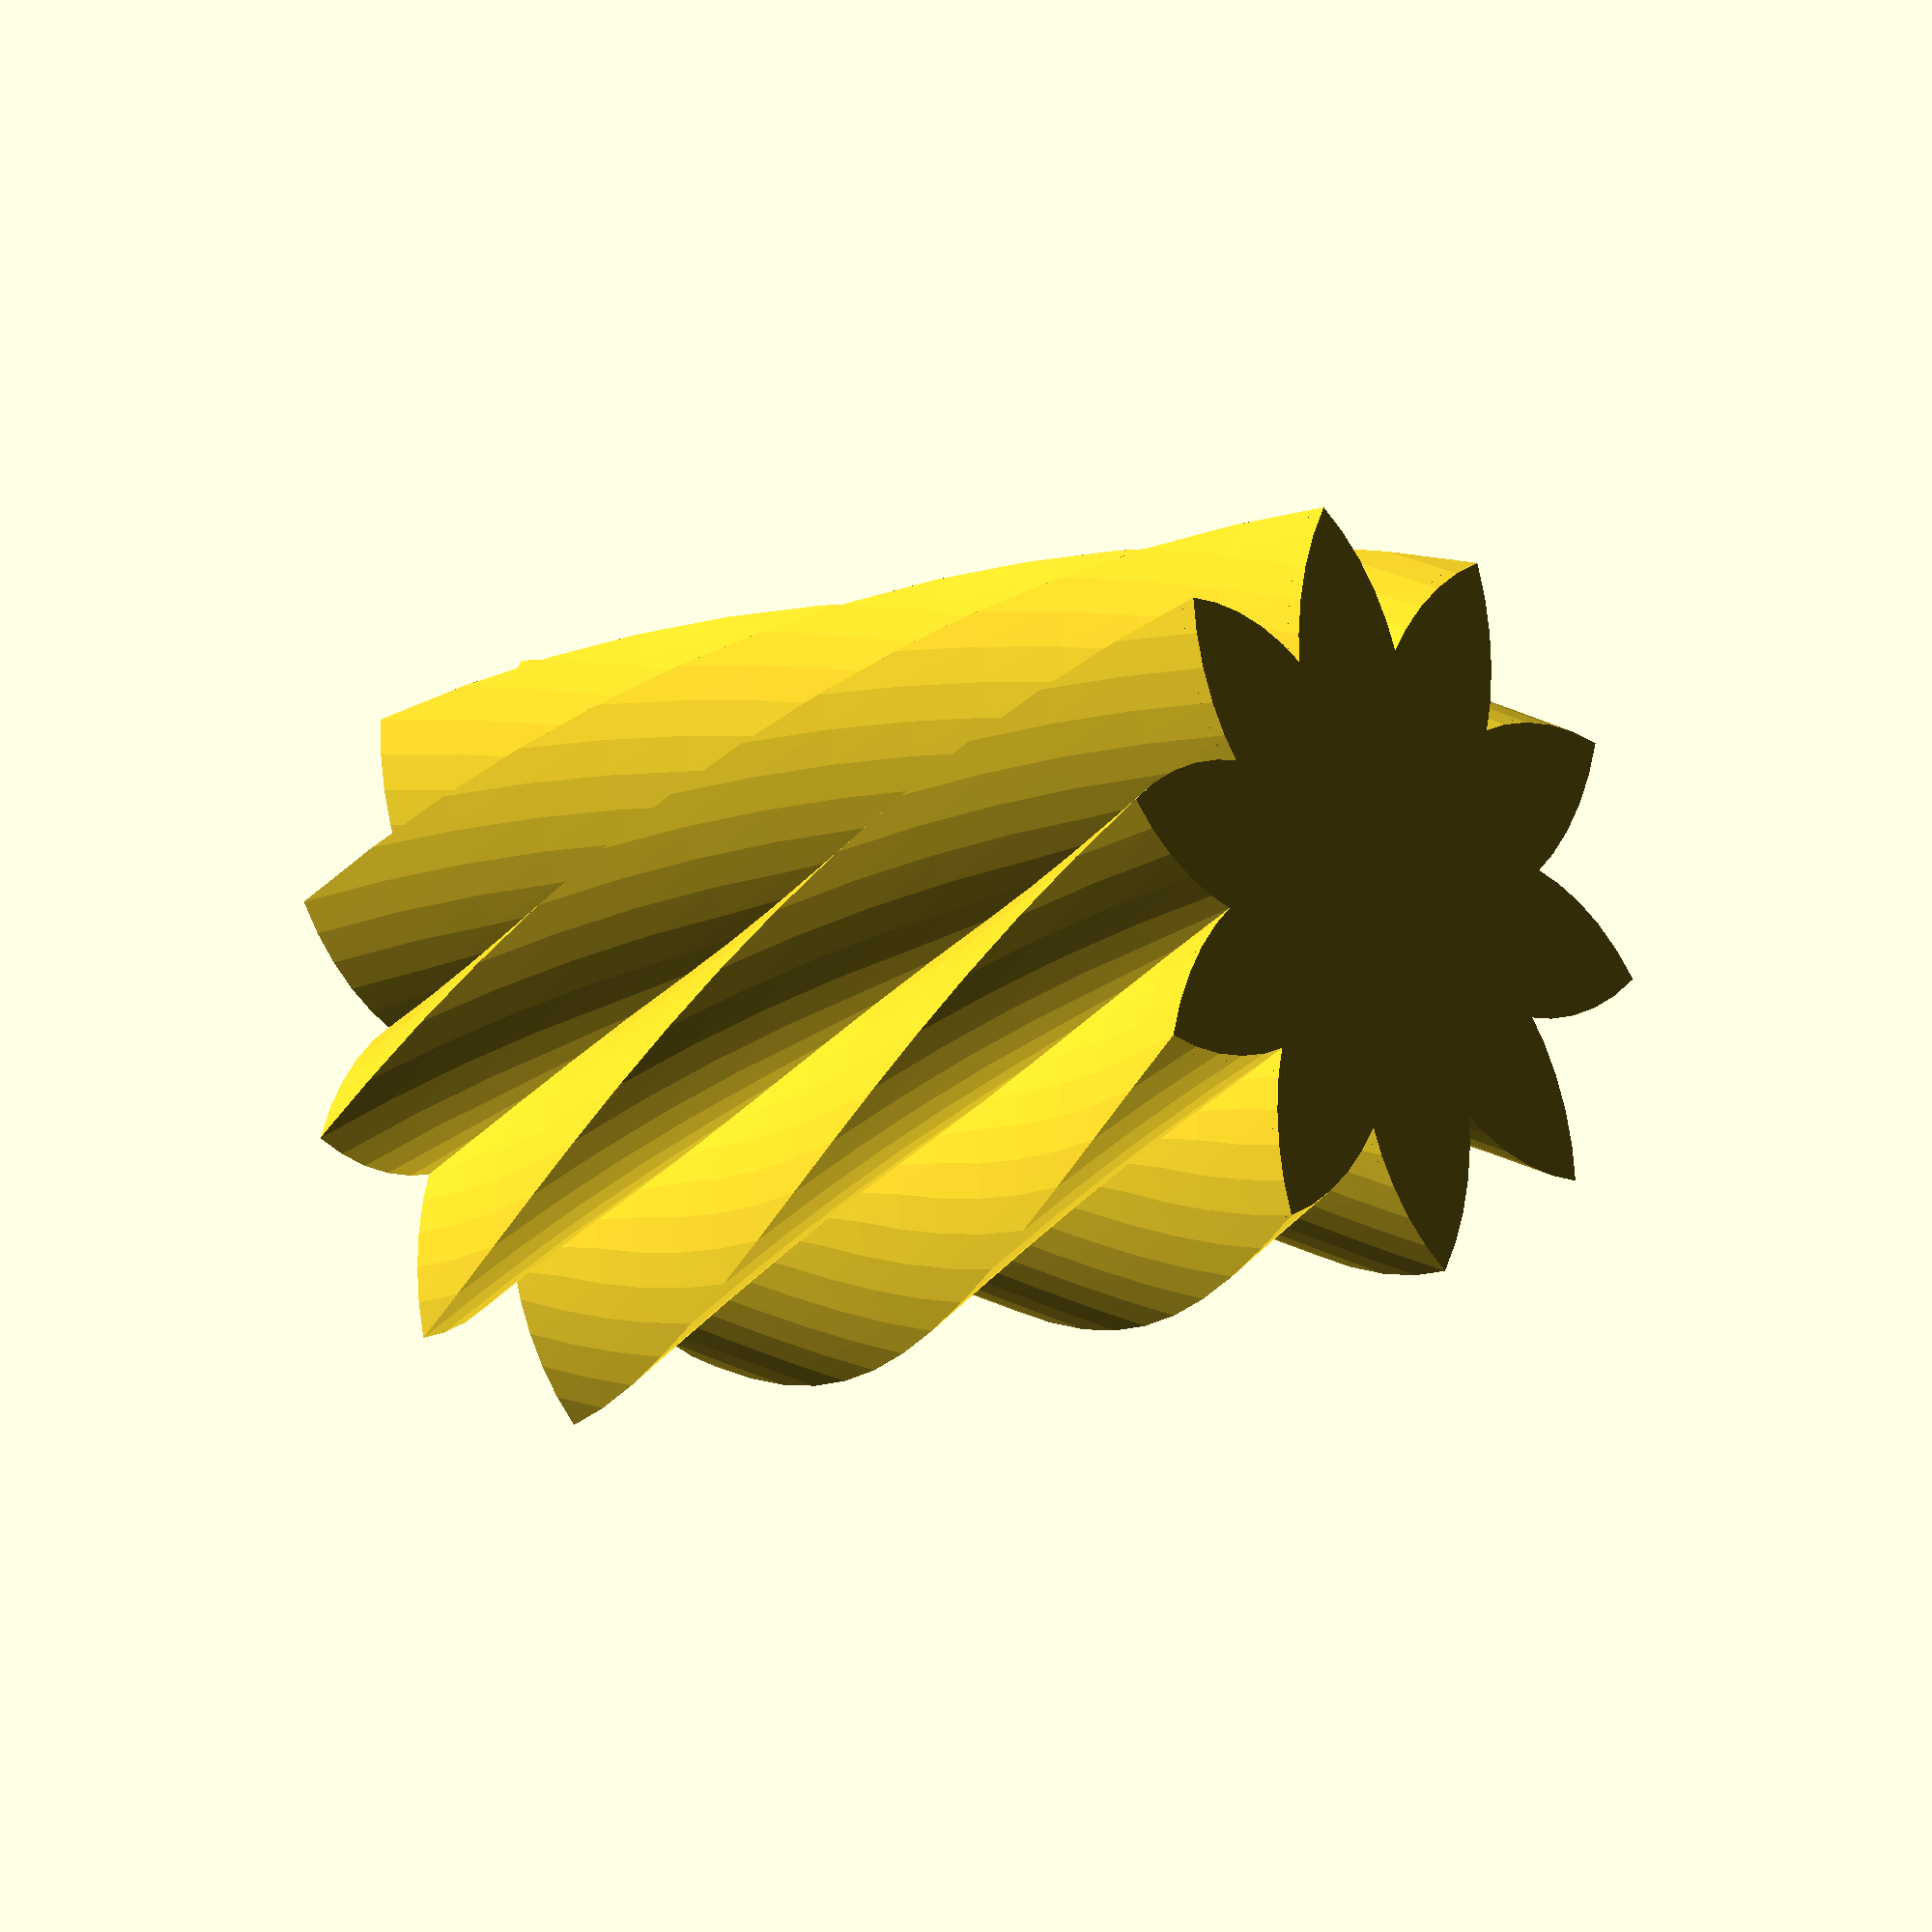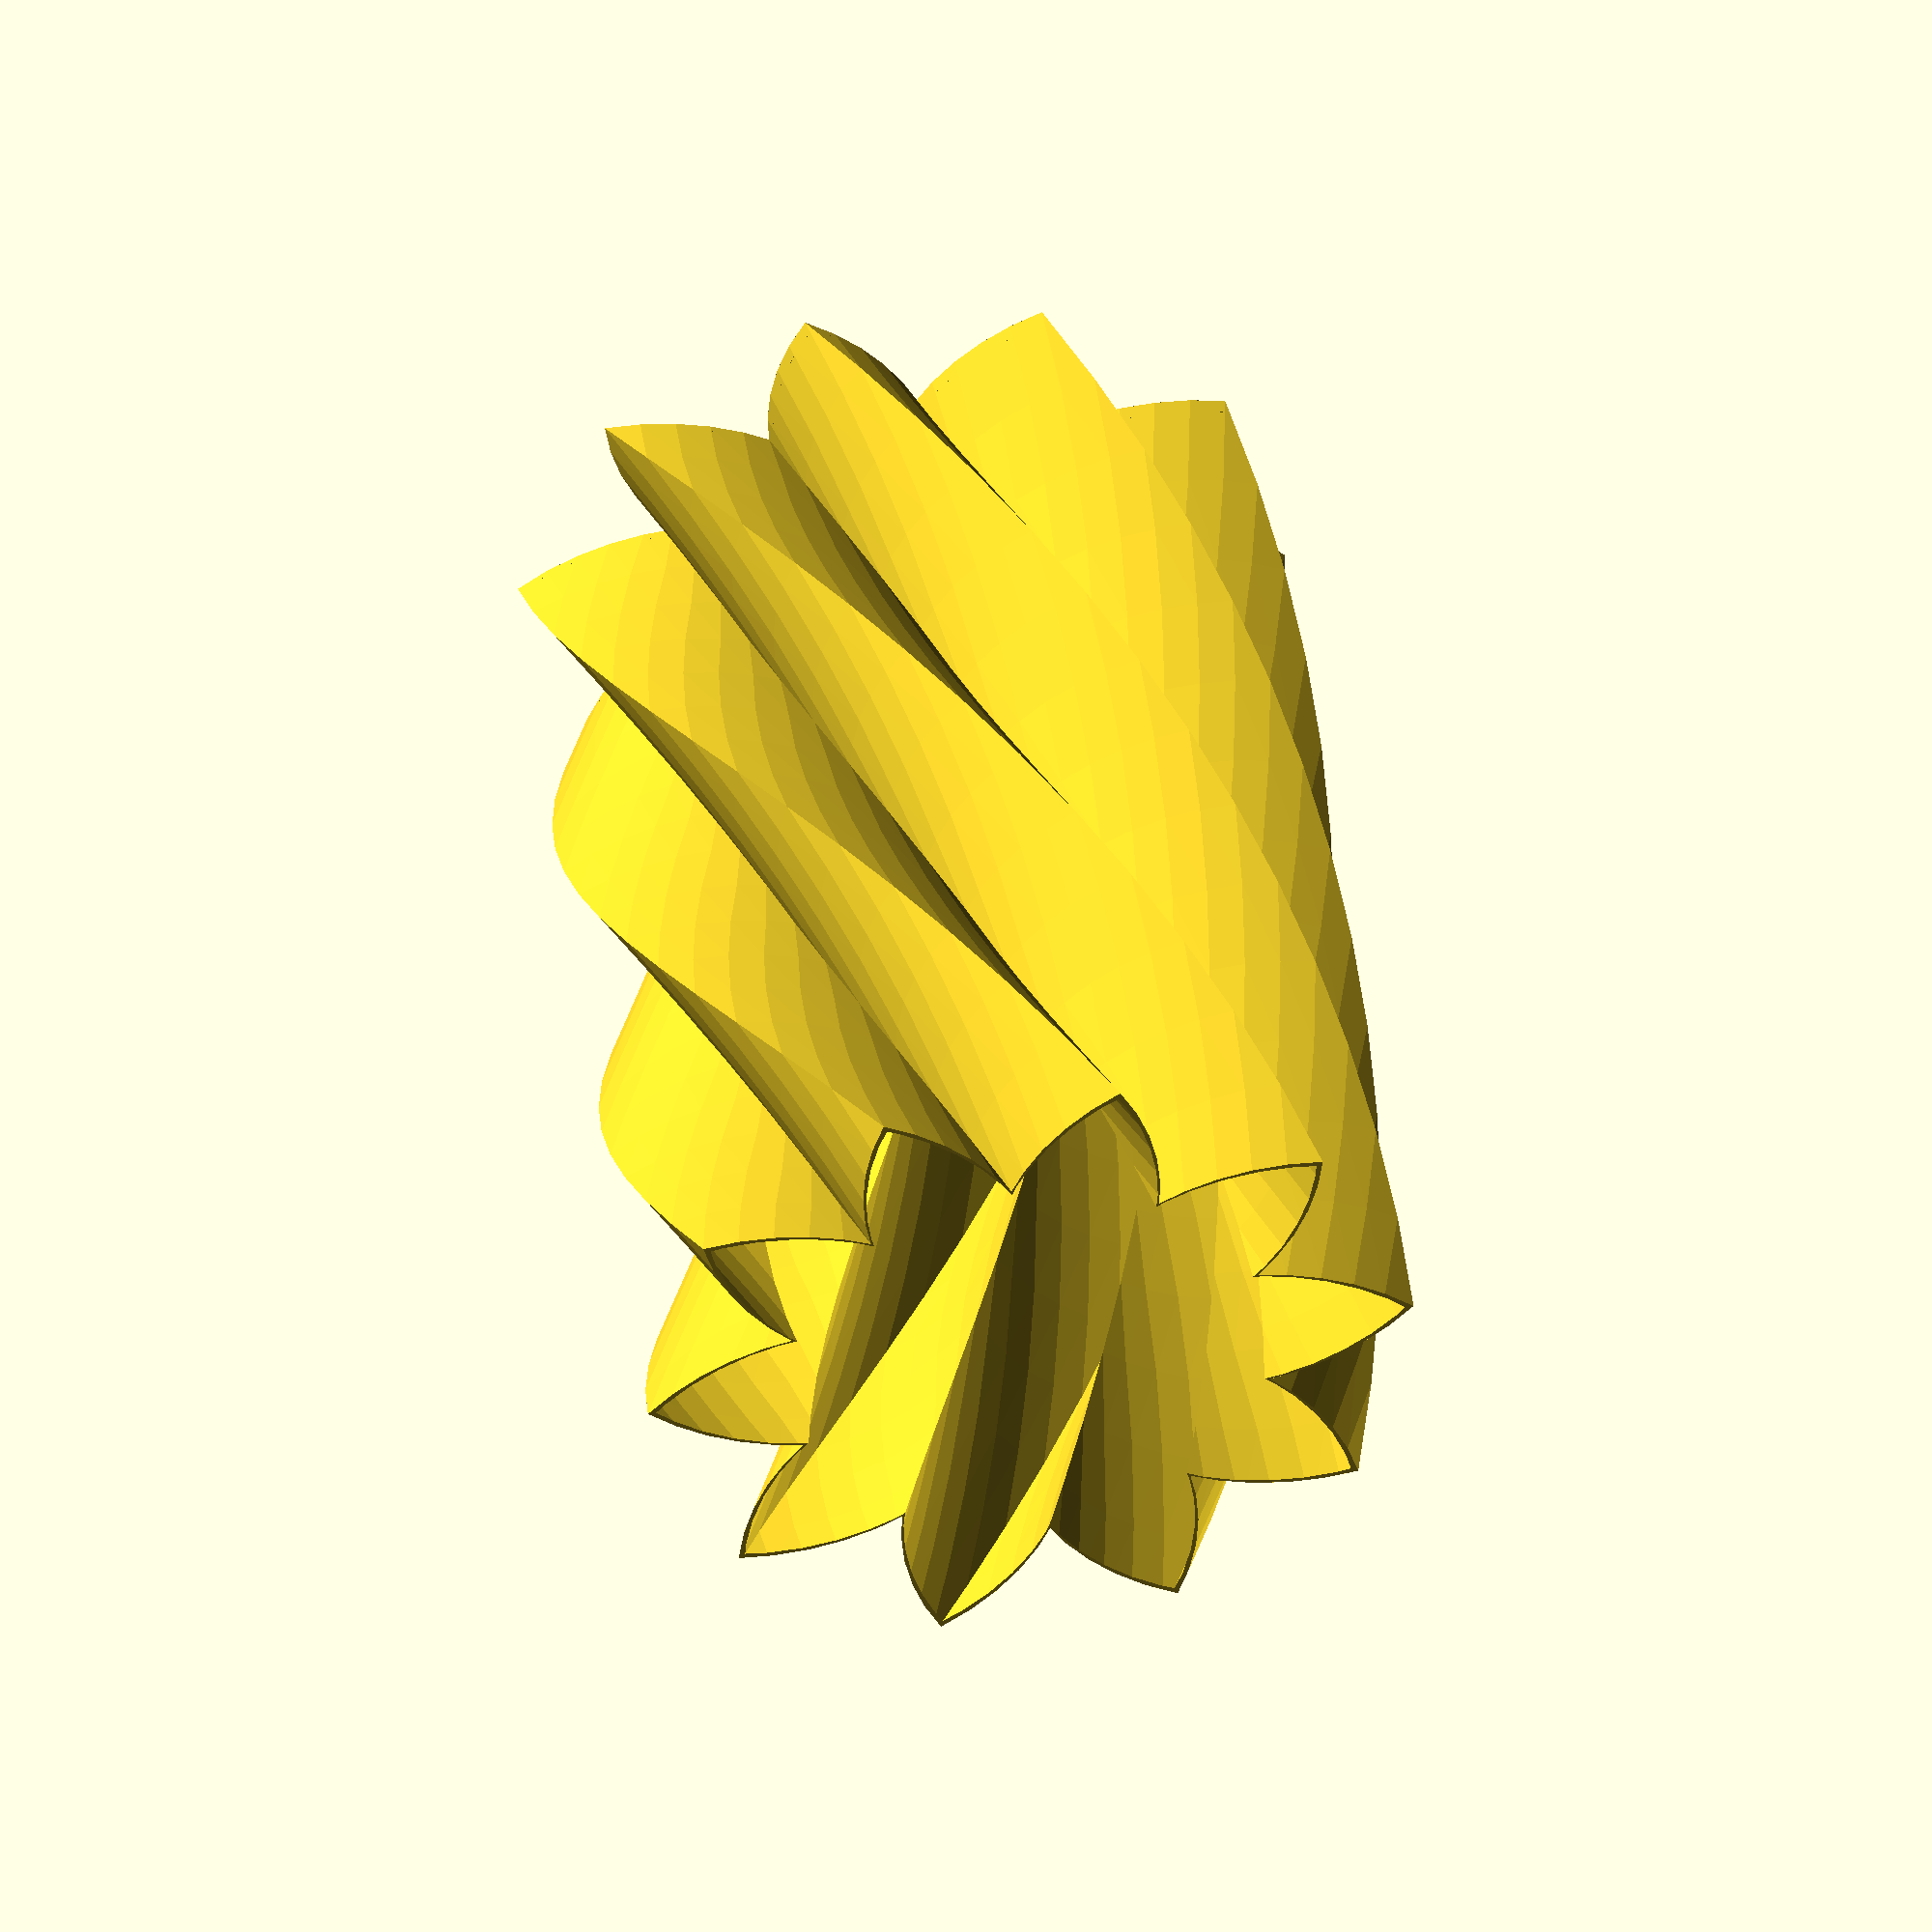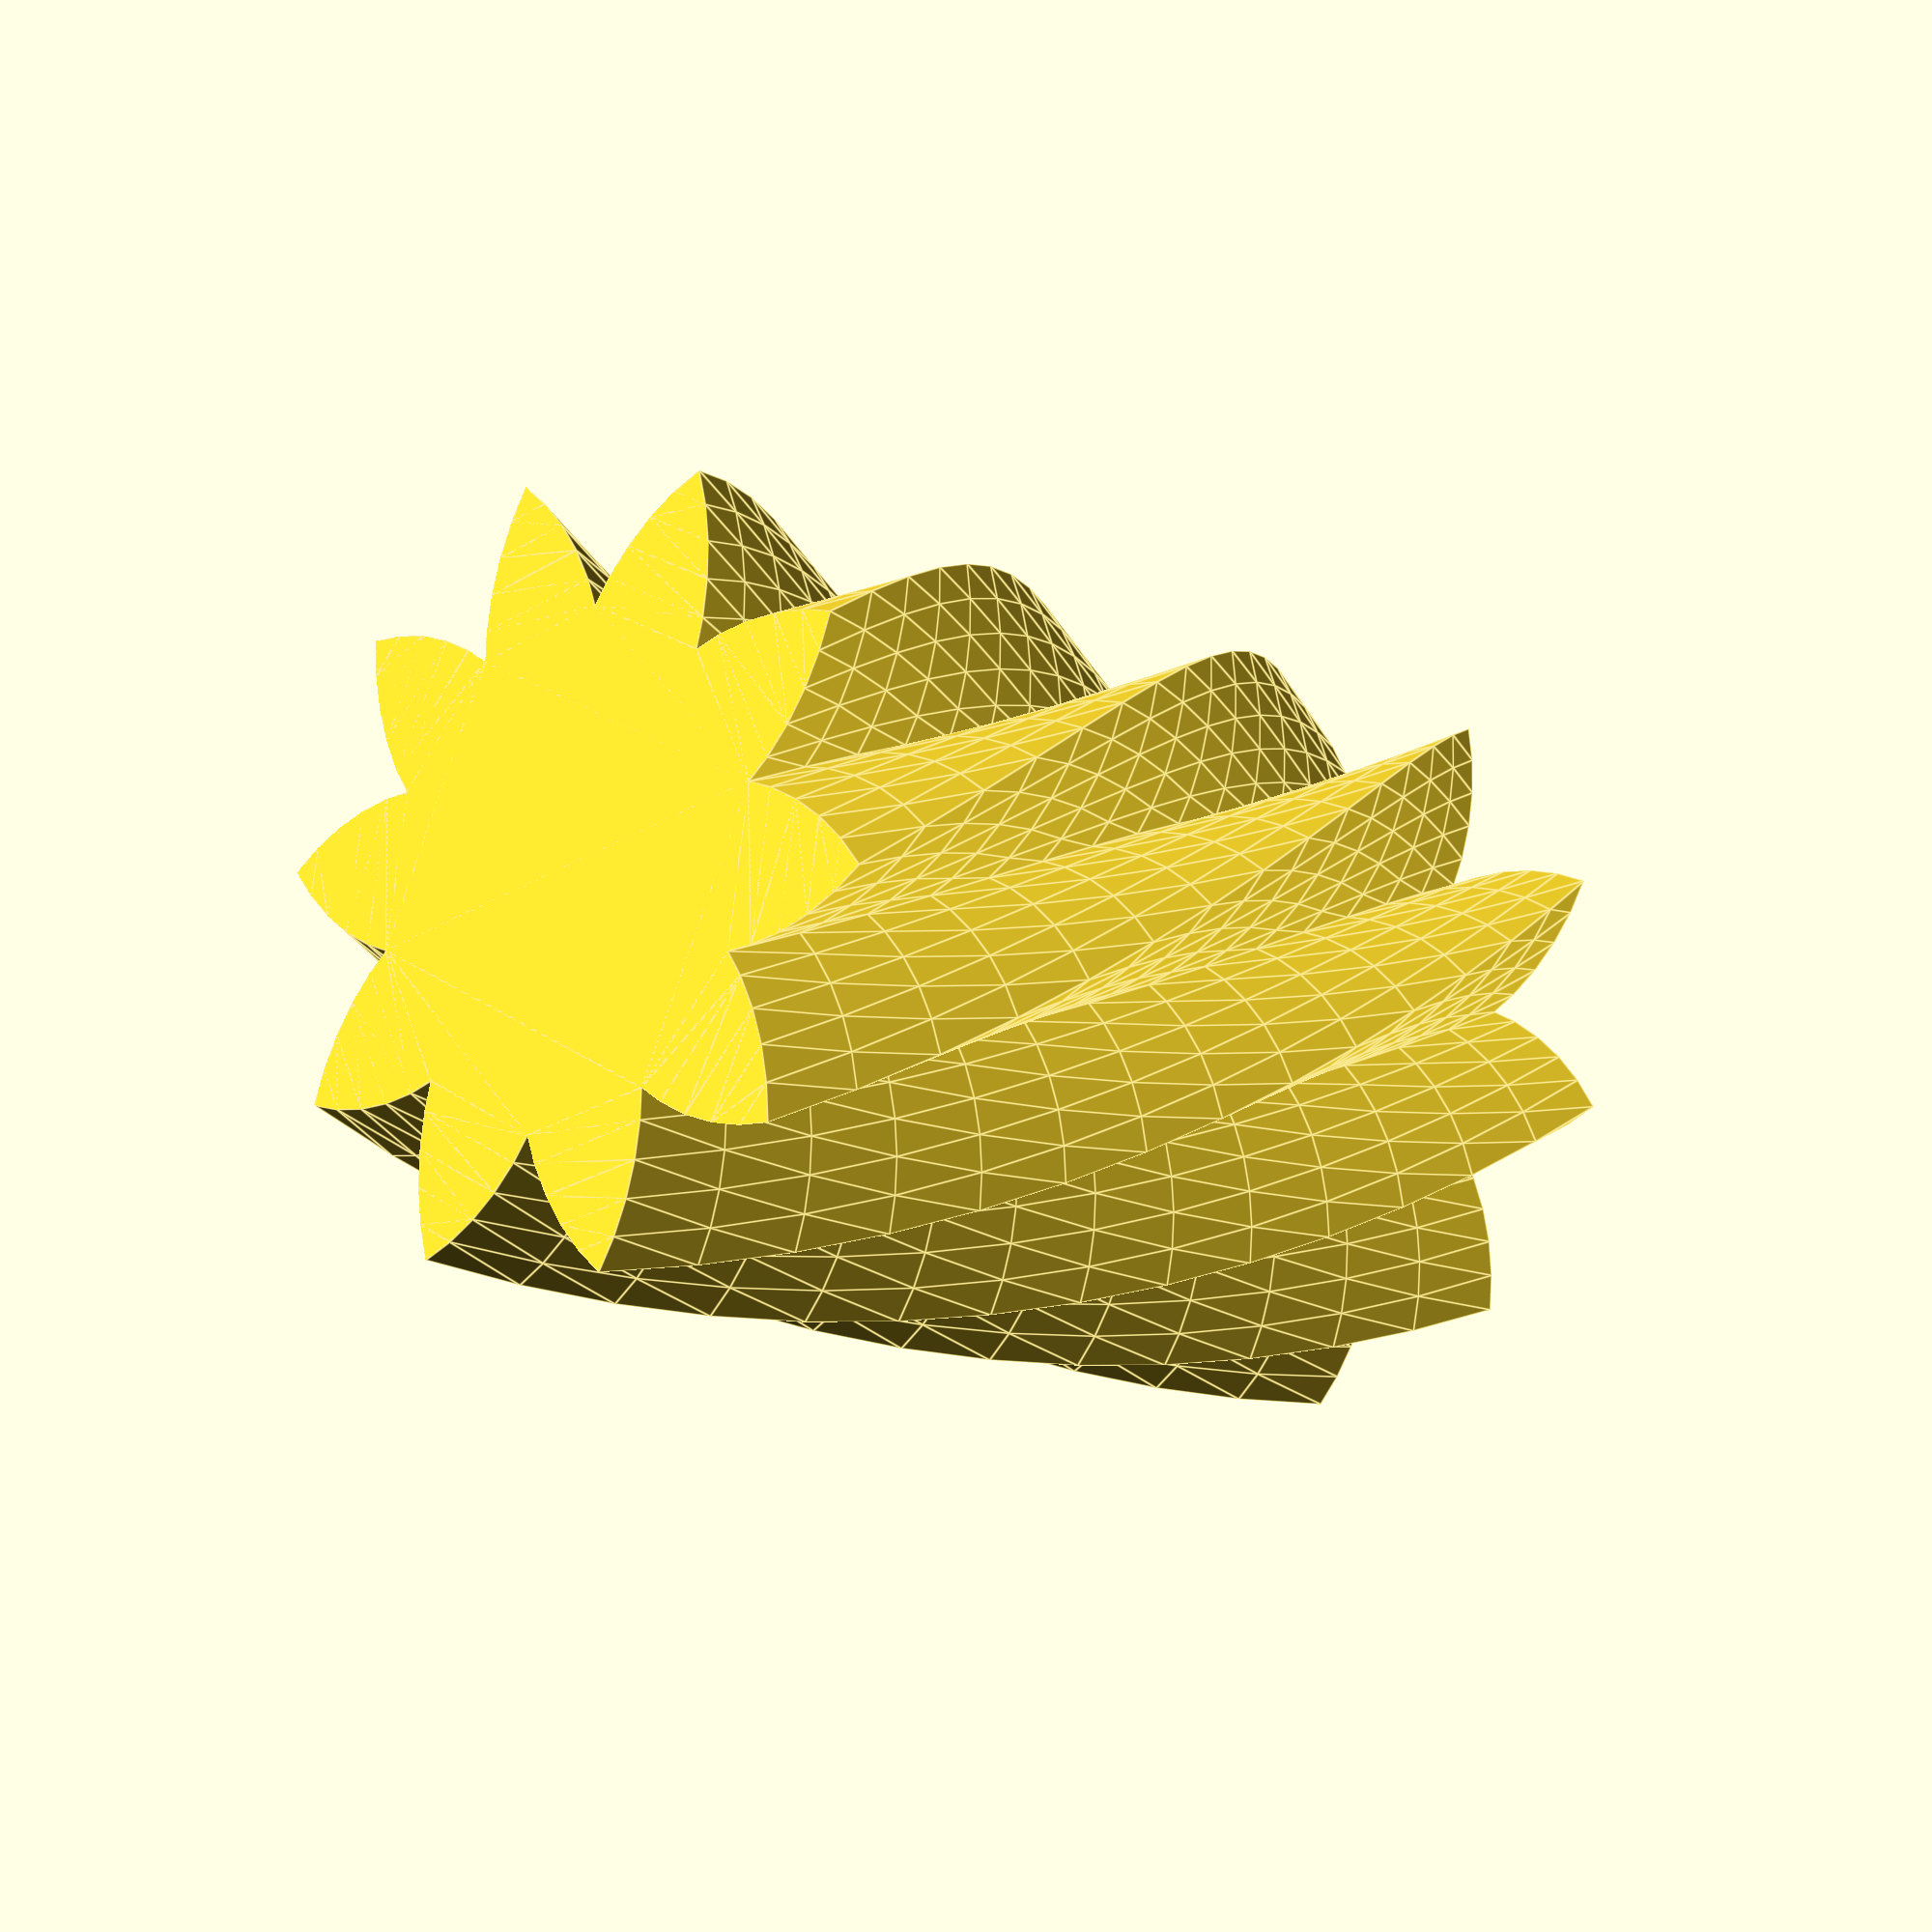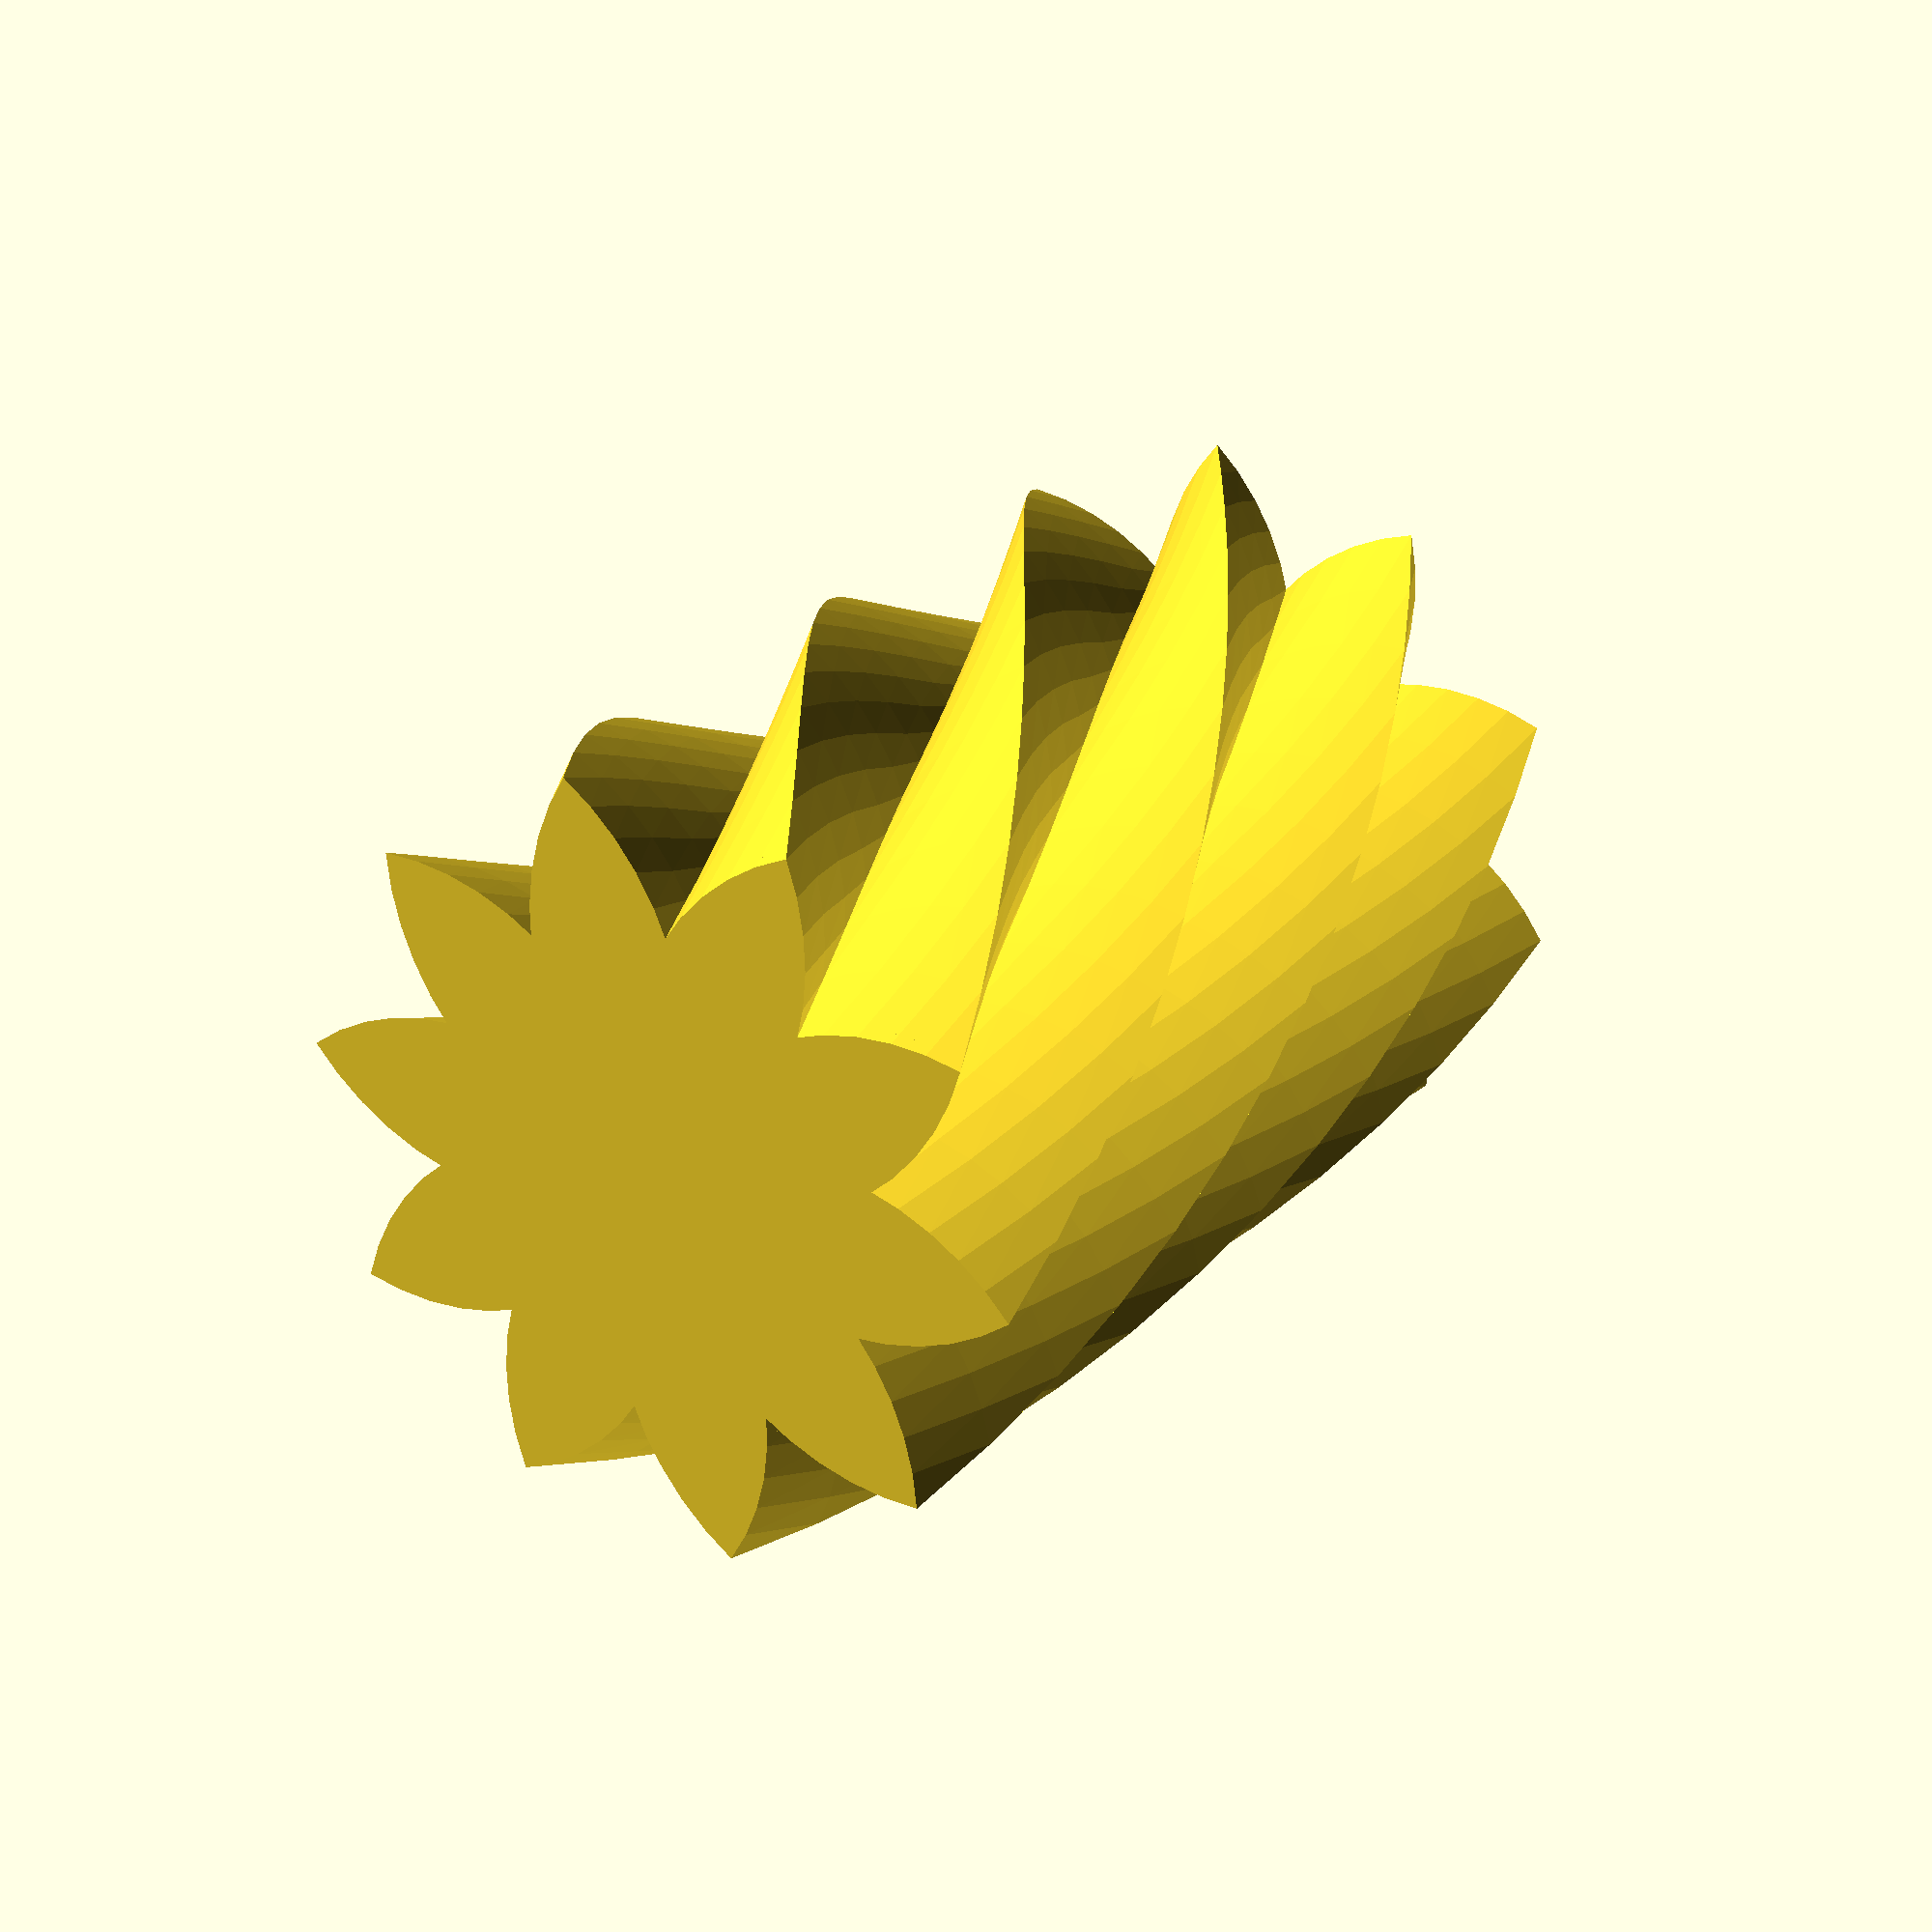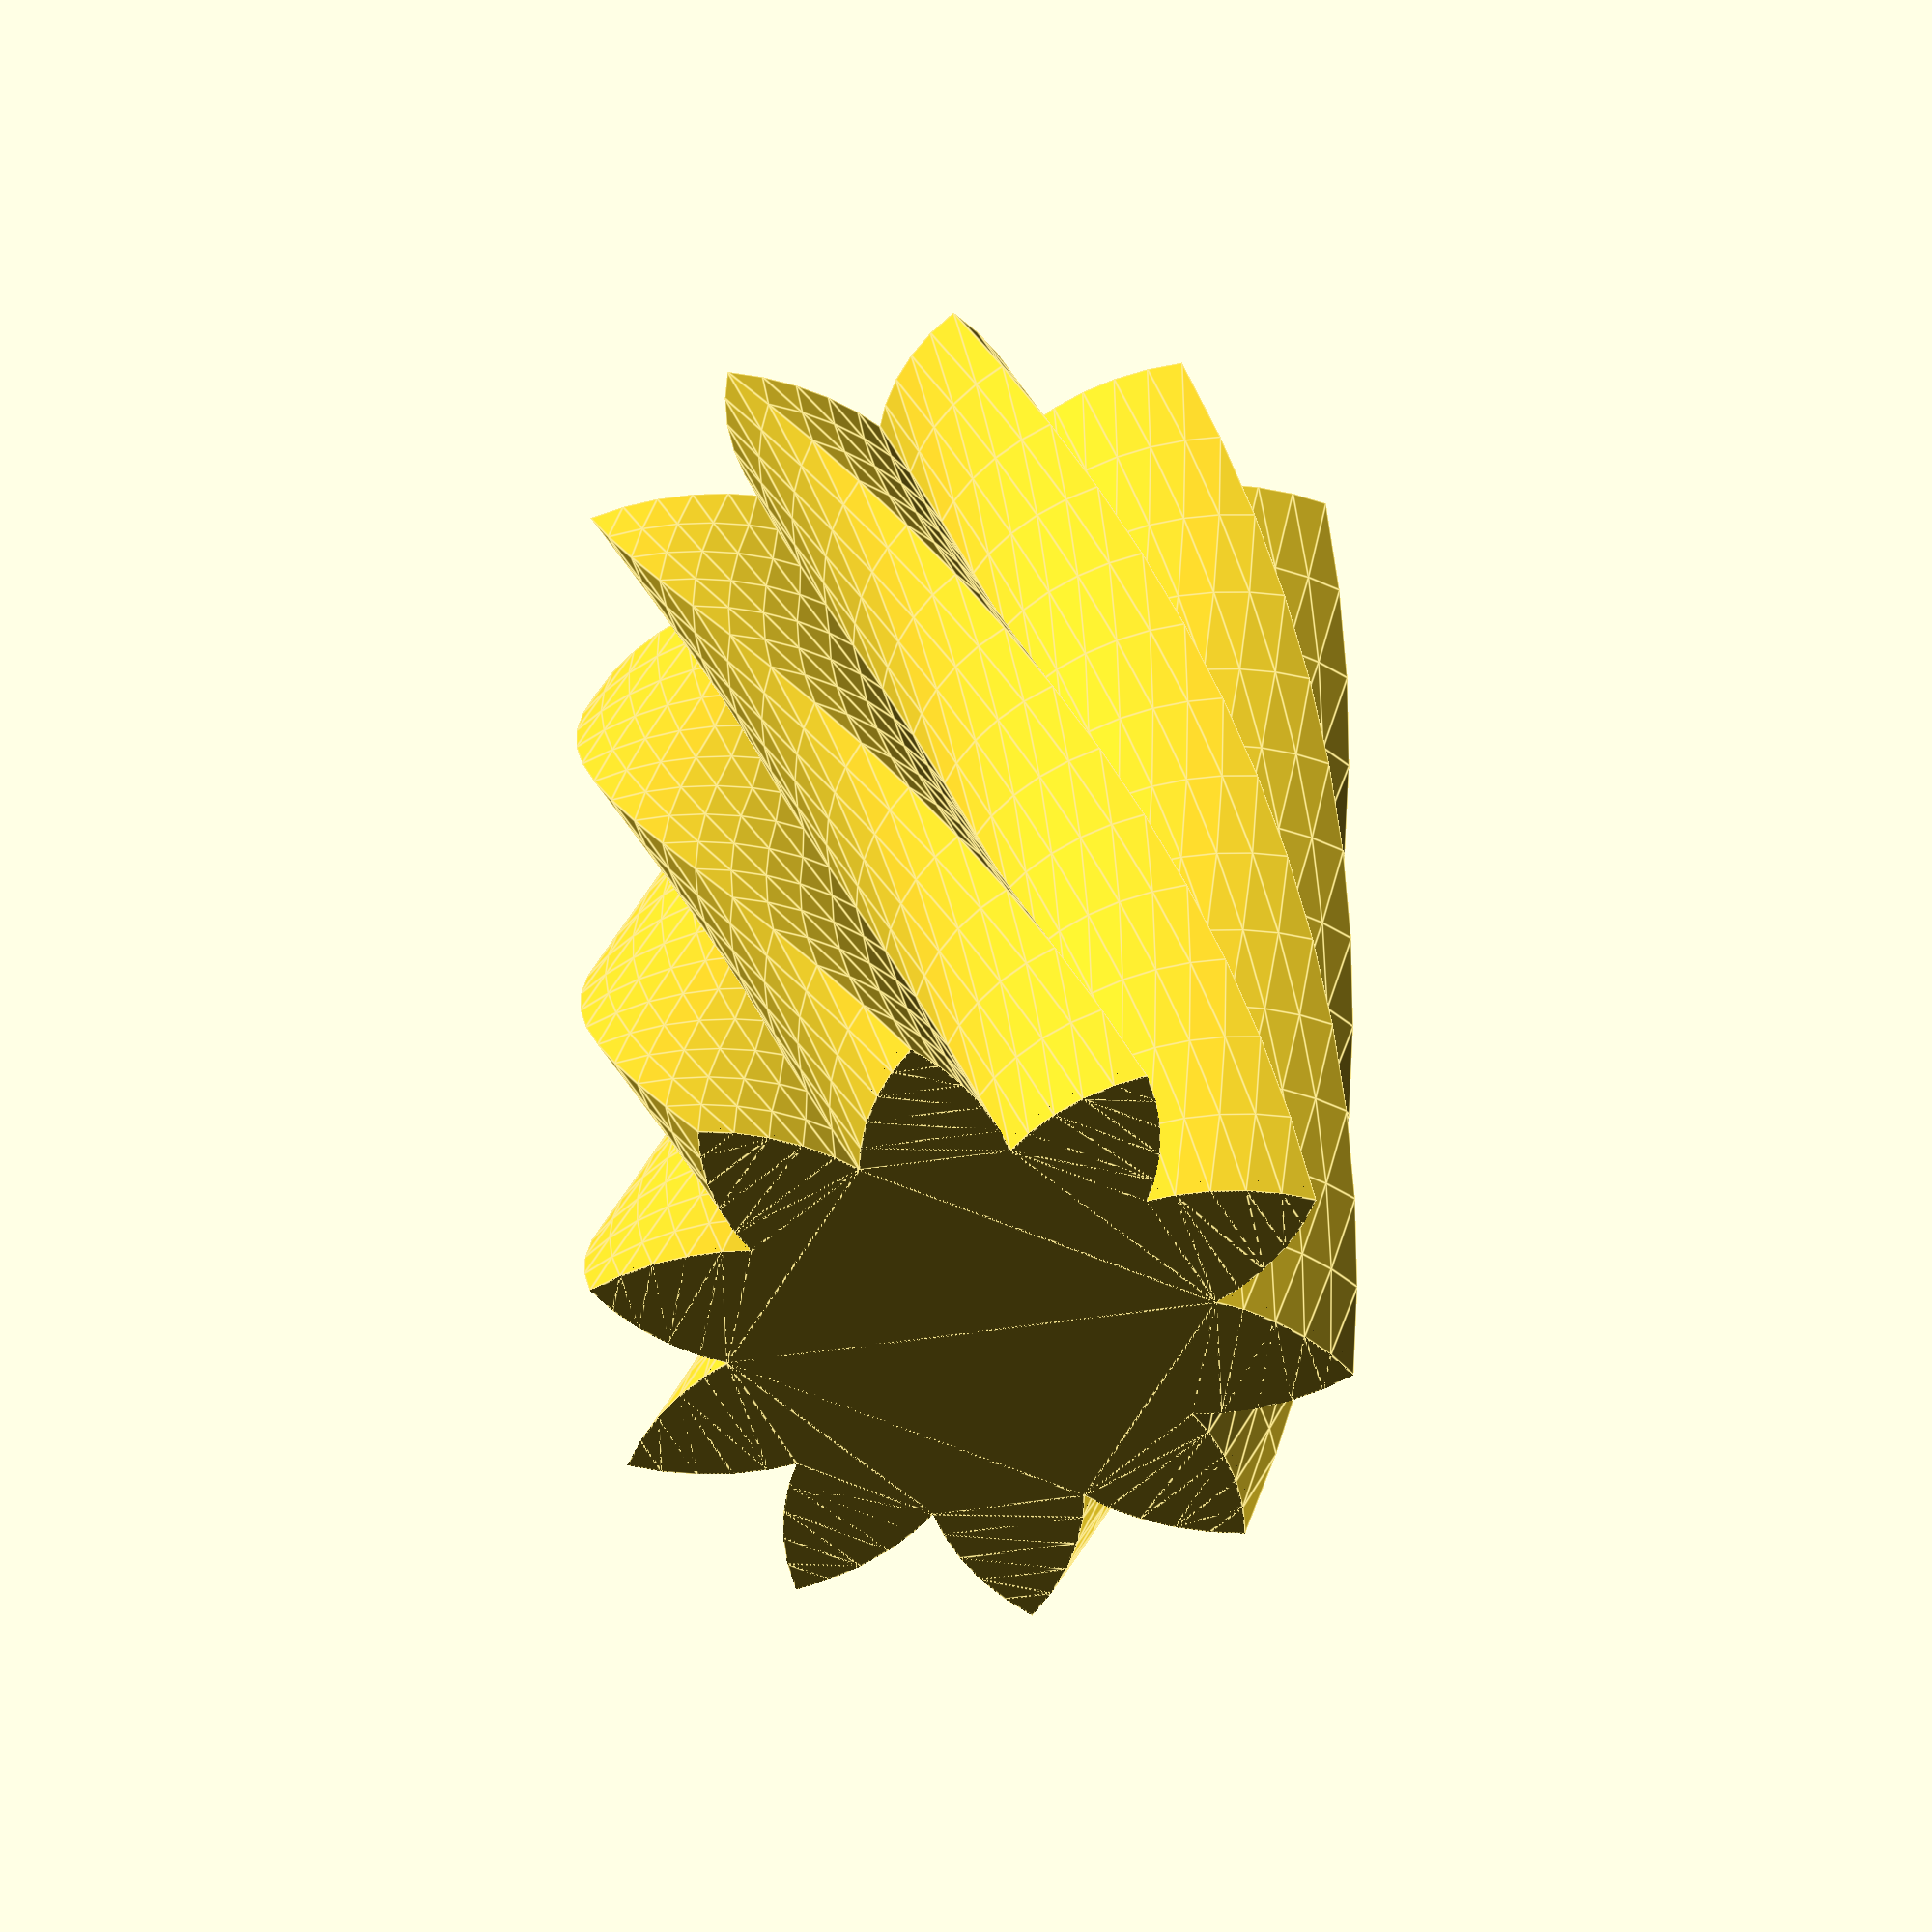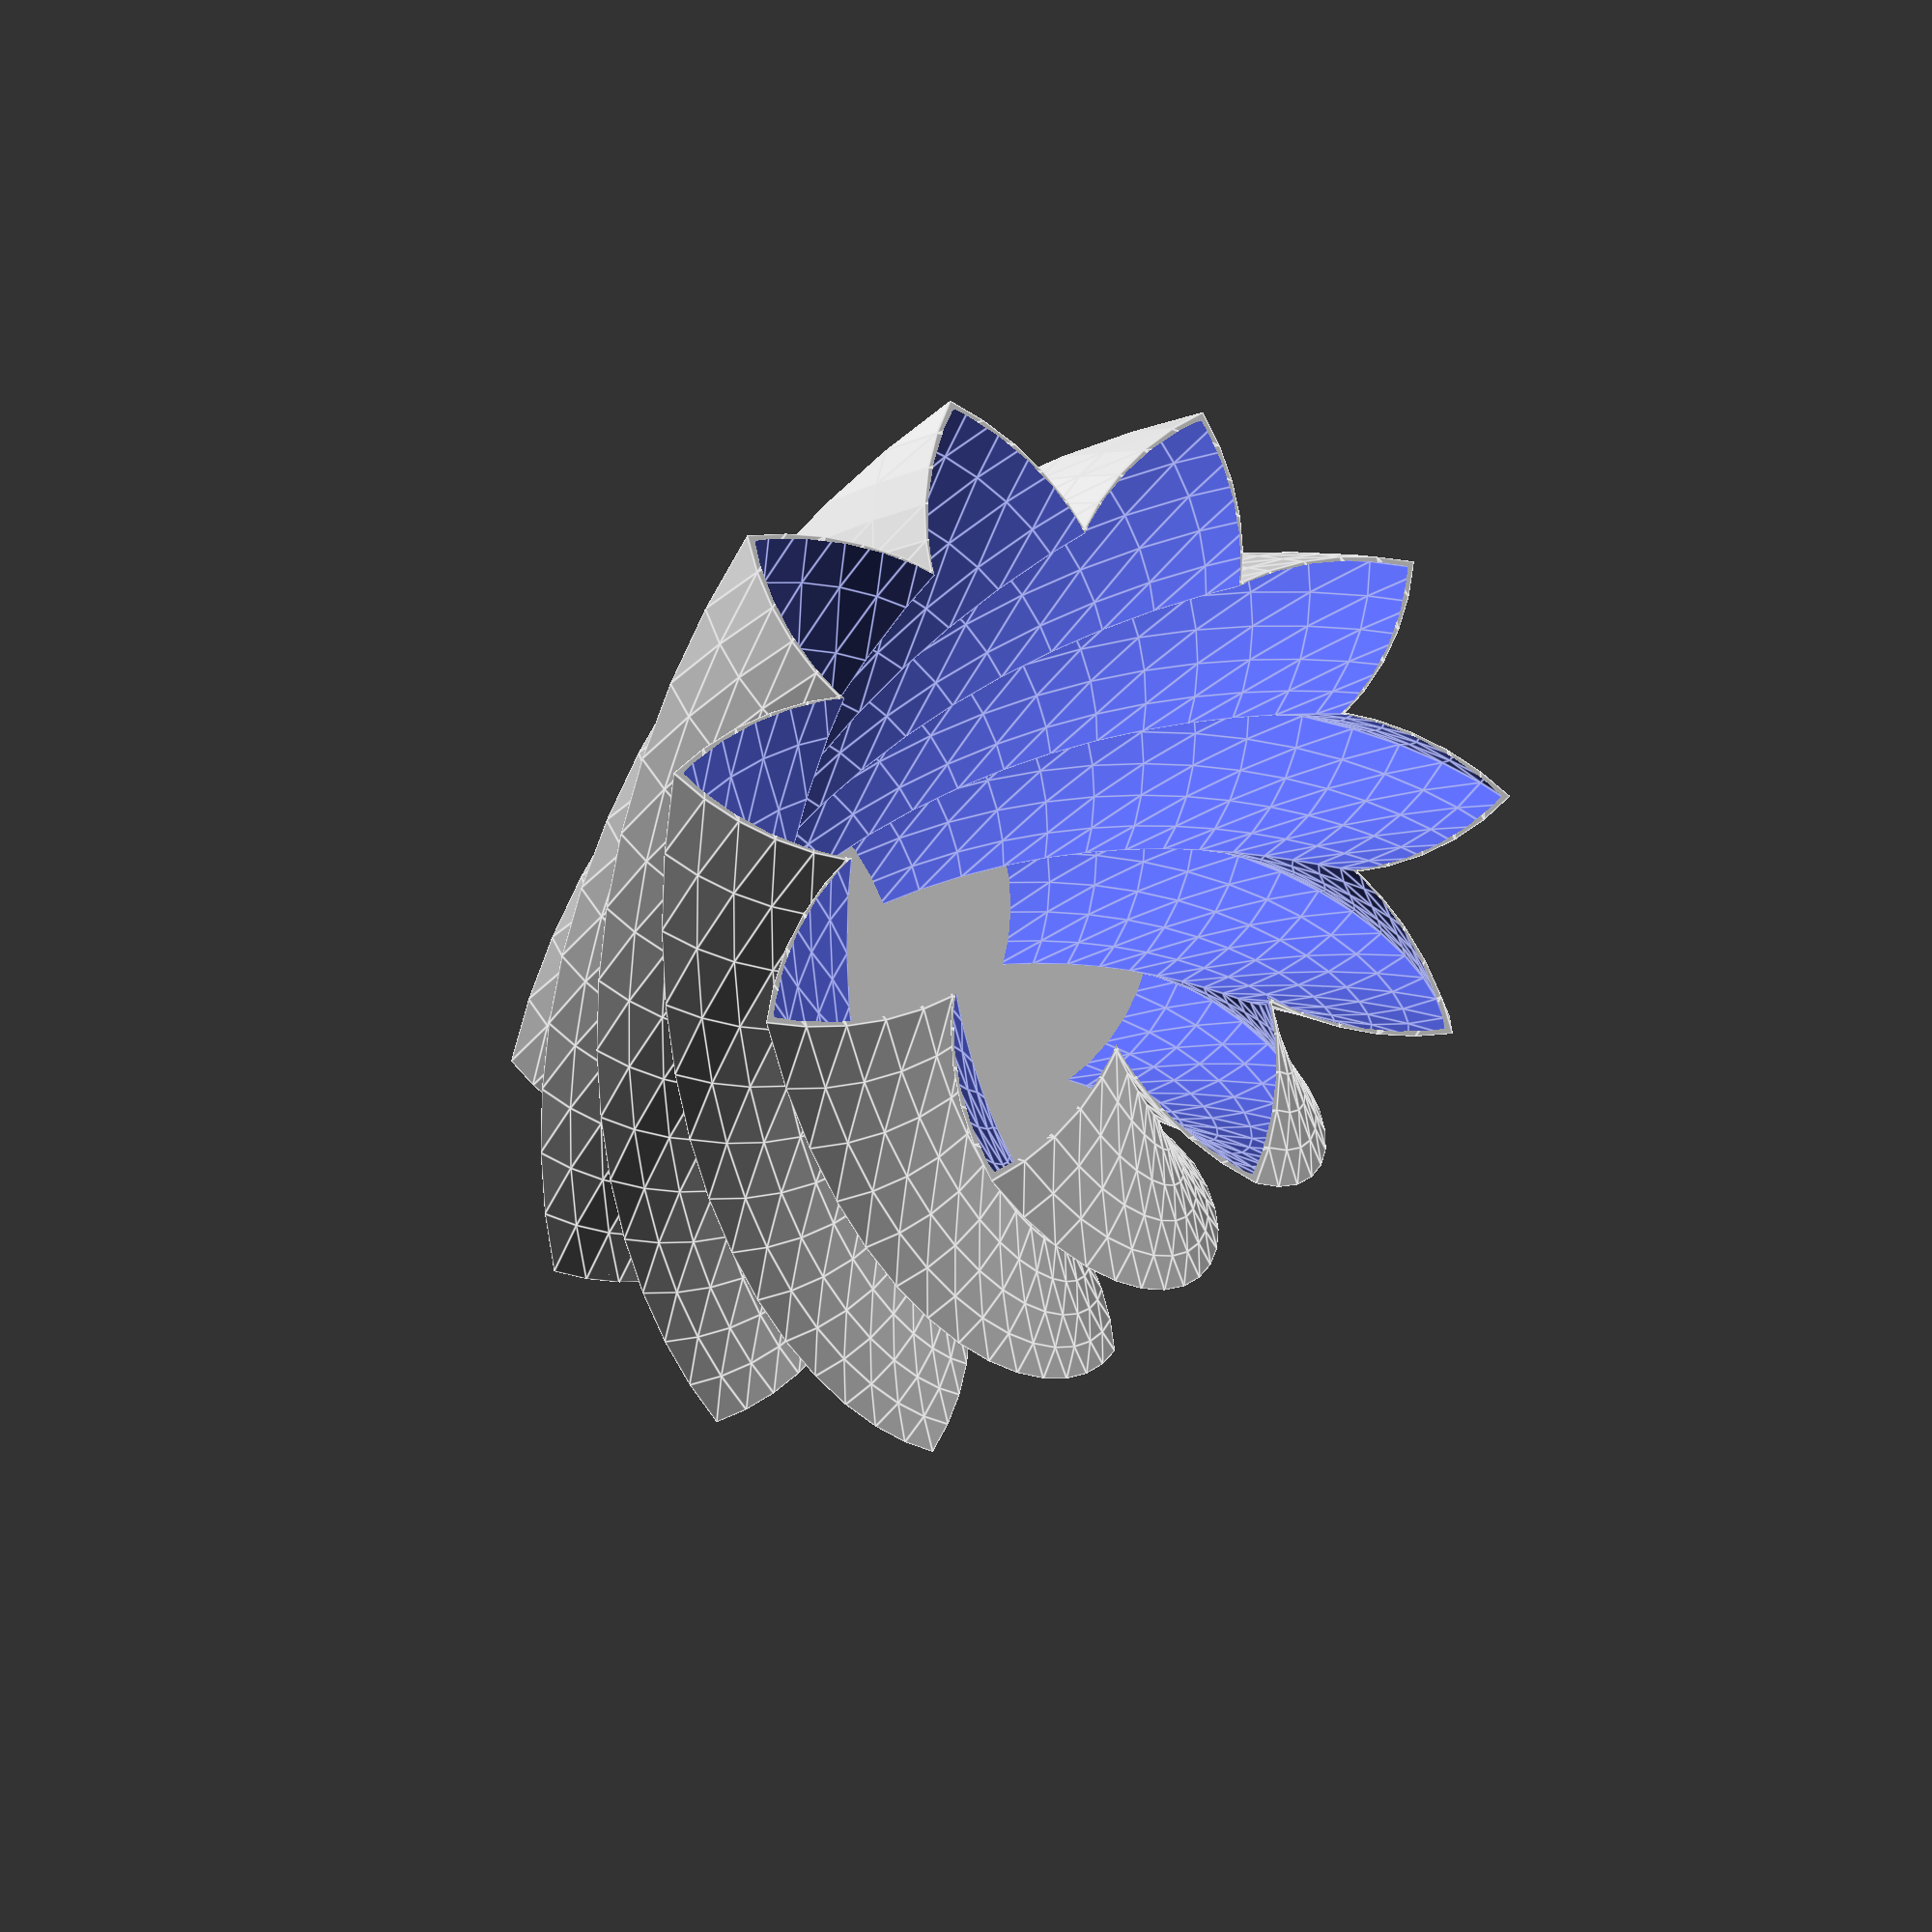
<openscad>
$fn=48*1;
NumberOfPetals=10;        //Number of Petals
WidthOfVase=100;          //Length of Petals
WidthOfPetals=90;         //Inverse width of Petals
HeightOfVase=200;         //Vase height
SHeight=HeightOfVase*1.1; //Shell Height
WallThickness=2;          //Relative Thickness of Vase wall
BottomToTopRotation=100;  //Degrees of Rotation of base shape
BDepth=2*1 ;              //Vase Base Depth


        
difference()    {
//Outer
linear_extrude(height=HeightOfVase,convexity=10,twist=BottomToTopRotation)  
scale([1,1,1])    
for(i=[0:360/NumberOfPetals:360])    { 
rotate(a=[0,0,i])      { 
intersection(){
translate([0,WidthOfVase/2,0])   
{circle(r=WidthOfVase/2);}

rotate(a=[0,0,WidthOfPetals])      { 
translate([0,WidthOfVase/2,0])   
{circle(r=WidthOfVase/2);}}}}};
//

//Inner
difference()    {
scale([(100-WallThickness)/100,(100-WallThickness)/100,1])
translate([0,0,0])   {
linear_extrude(height=SHeight,convexity=10,twist=(BottomToTopRotation/HeightOfVase)*SHeight)       
for(i=[0:360/NumberOfPetals:360])    { 
rotate(a=[0,0,i])      { 
intersection(){
translate([0,WidthOfVase/2,0])   
{circle(r=WidthOfVase/2);}

rotate(a=[0,0,WidthOfPetals])      { 
translate([0,WidthOfVase/2,0])   
{circle(r=WidthOfVase/2);}}}}};;}

translate([0,0,BDepth/2])
{cube([WidthOfVase*2,WidthOfVase*2,BDepth],center=true);}}}
;
</openscad>
<views>
elev=12.6 azim=59.1 roll=130.1 proj=o view=solid
elev=313.5 azim=282.5 roll=353.2 proj=o view=wireframe
elev=192.9 azim=53.9 roll=317.1 proj=p view=edges
elev=335.3 azim=273.1 roll=211.9 proj=p view=solid
elev=137.9 azim=54.0 roll=0.6 proj=o view=edges
elev=17.7 azim=284.1 roll=347.3 proj=p view=edges
</views>
